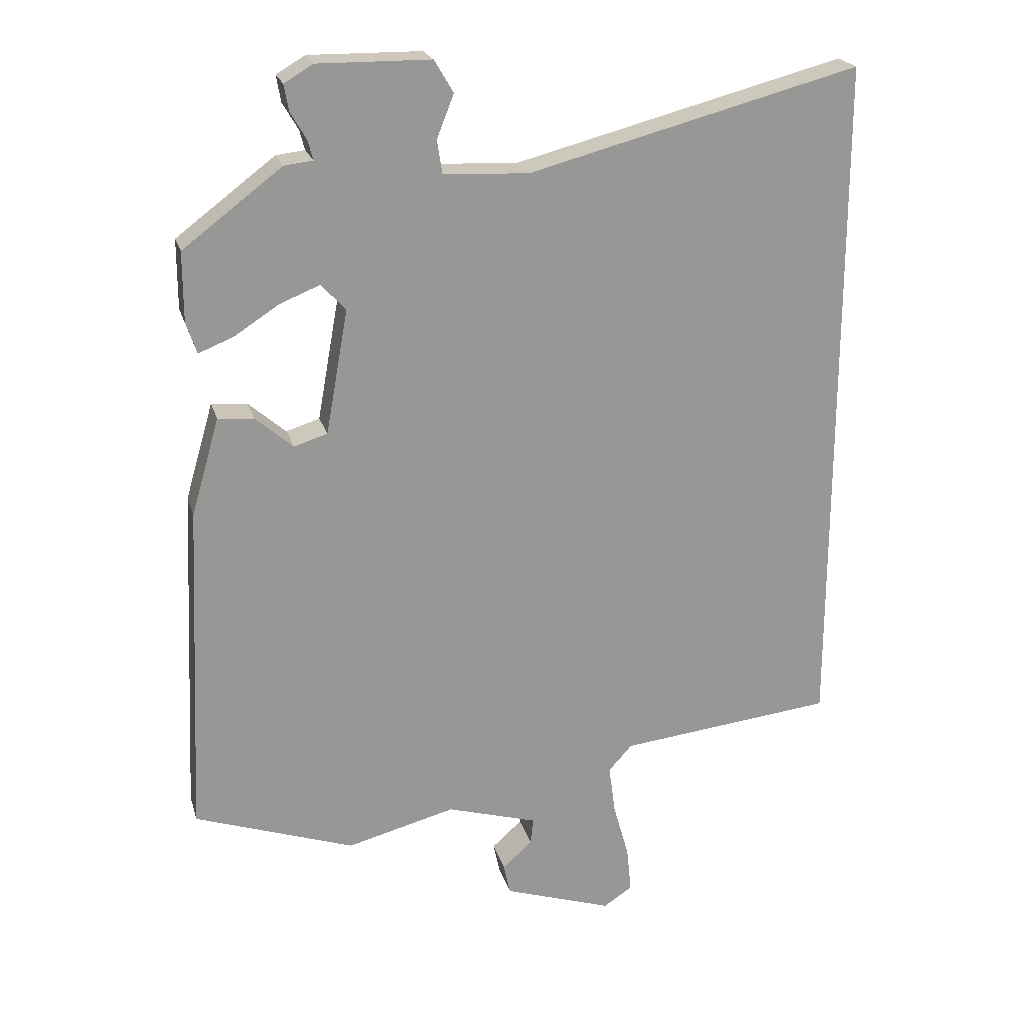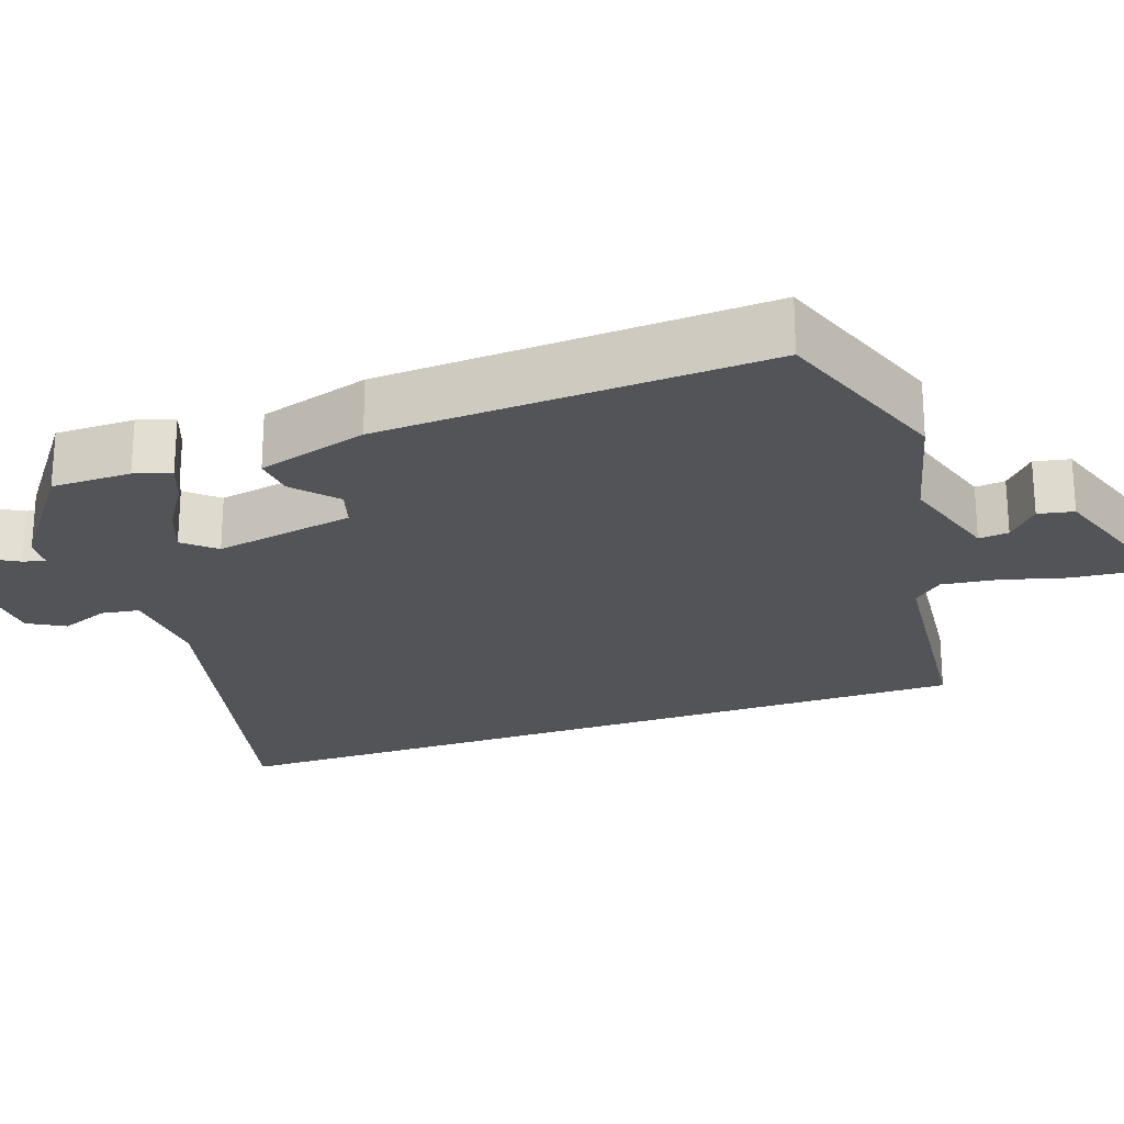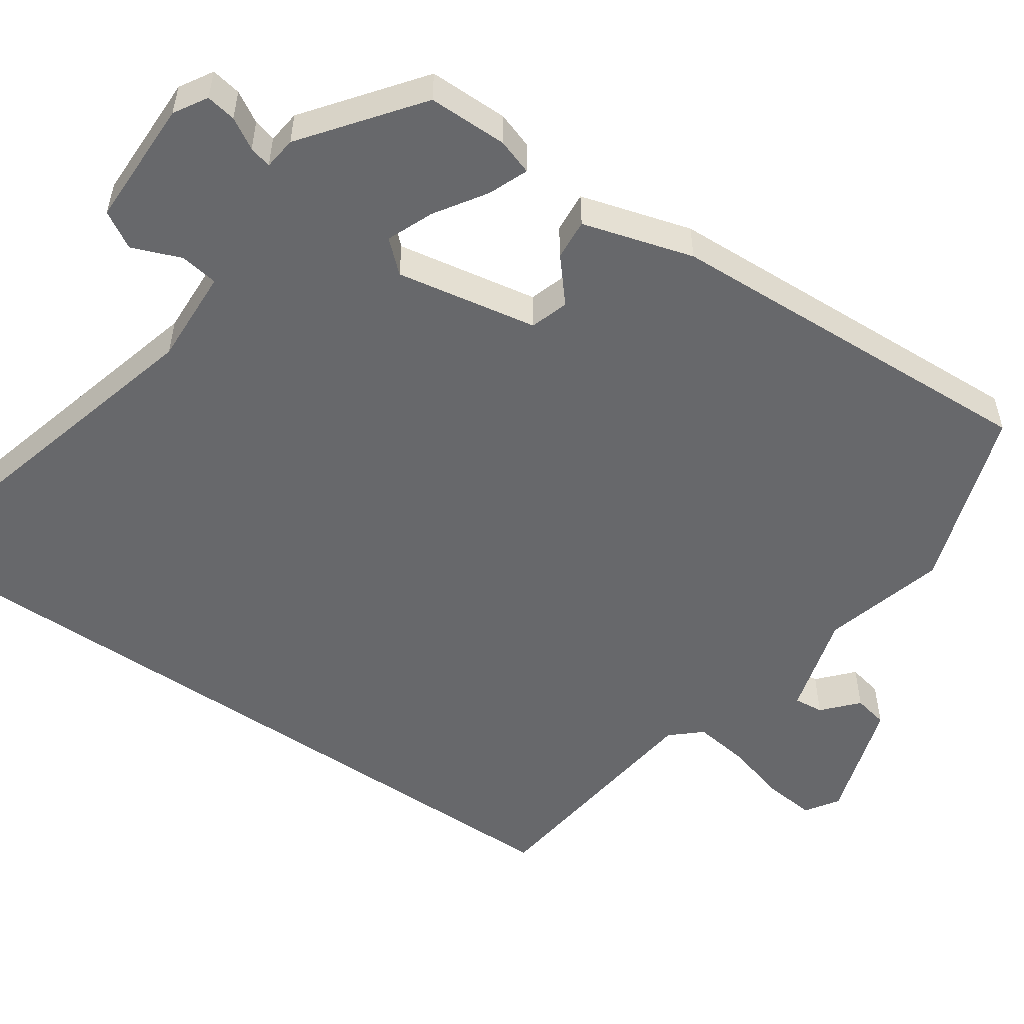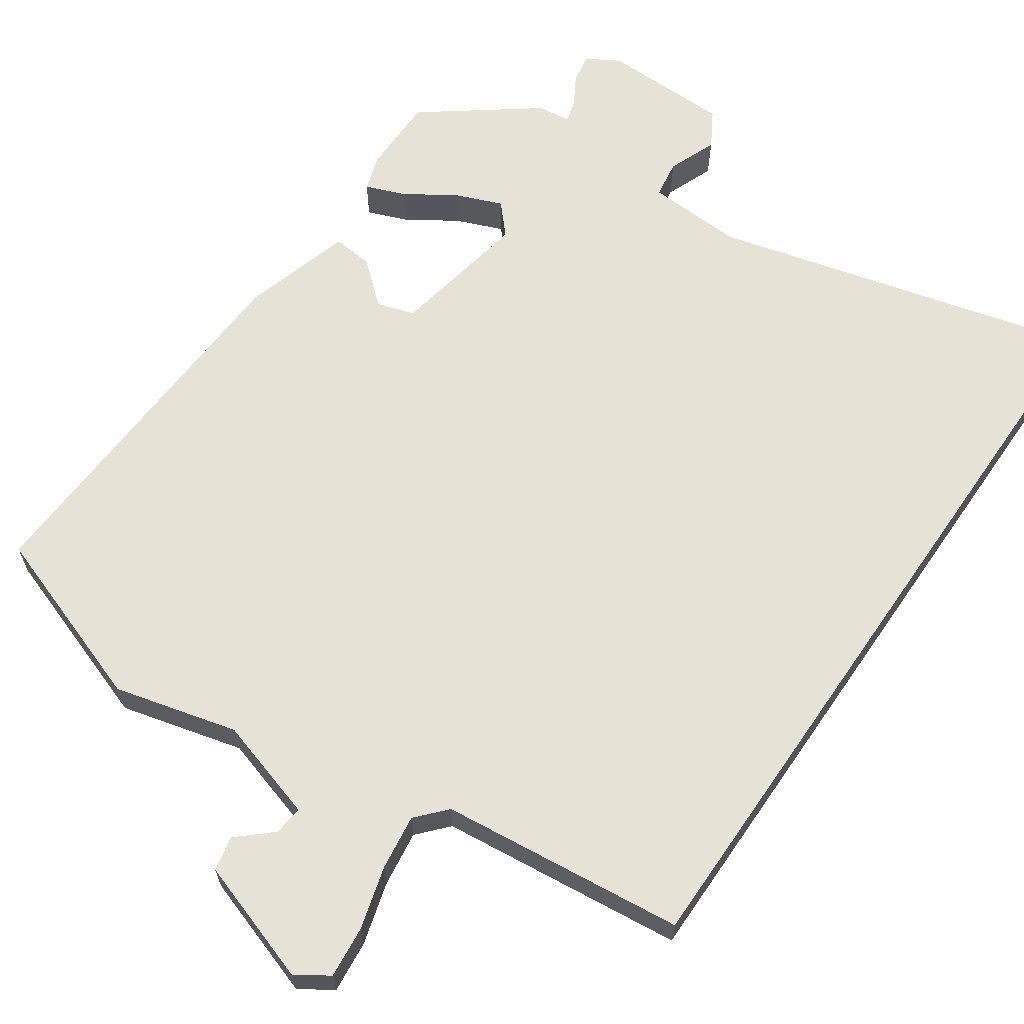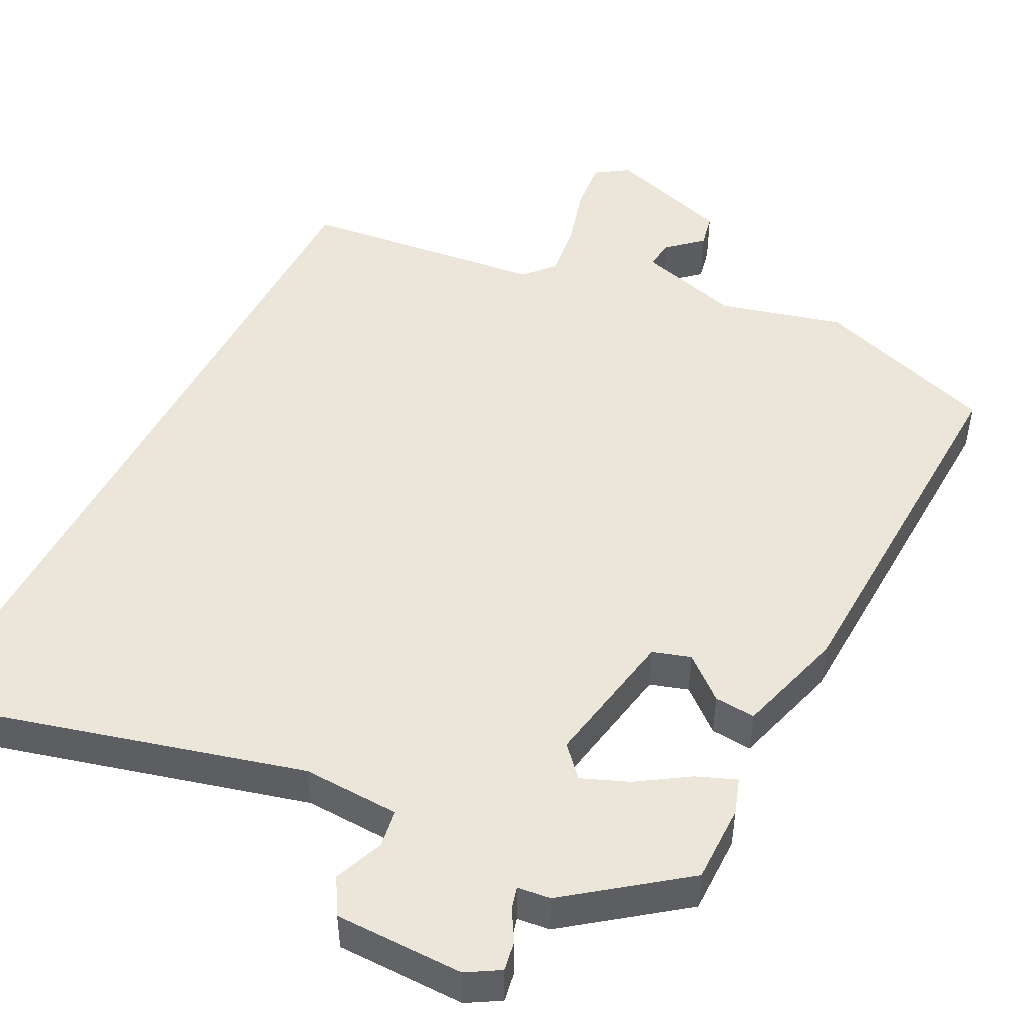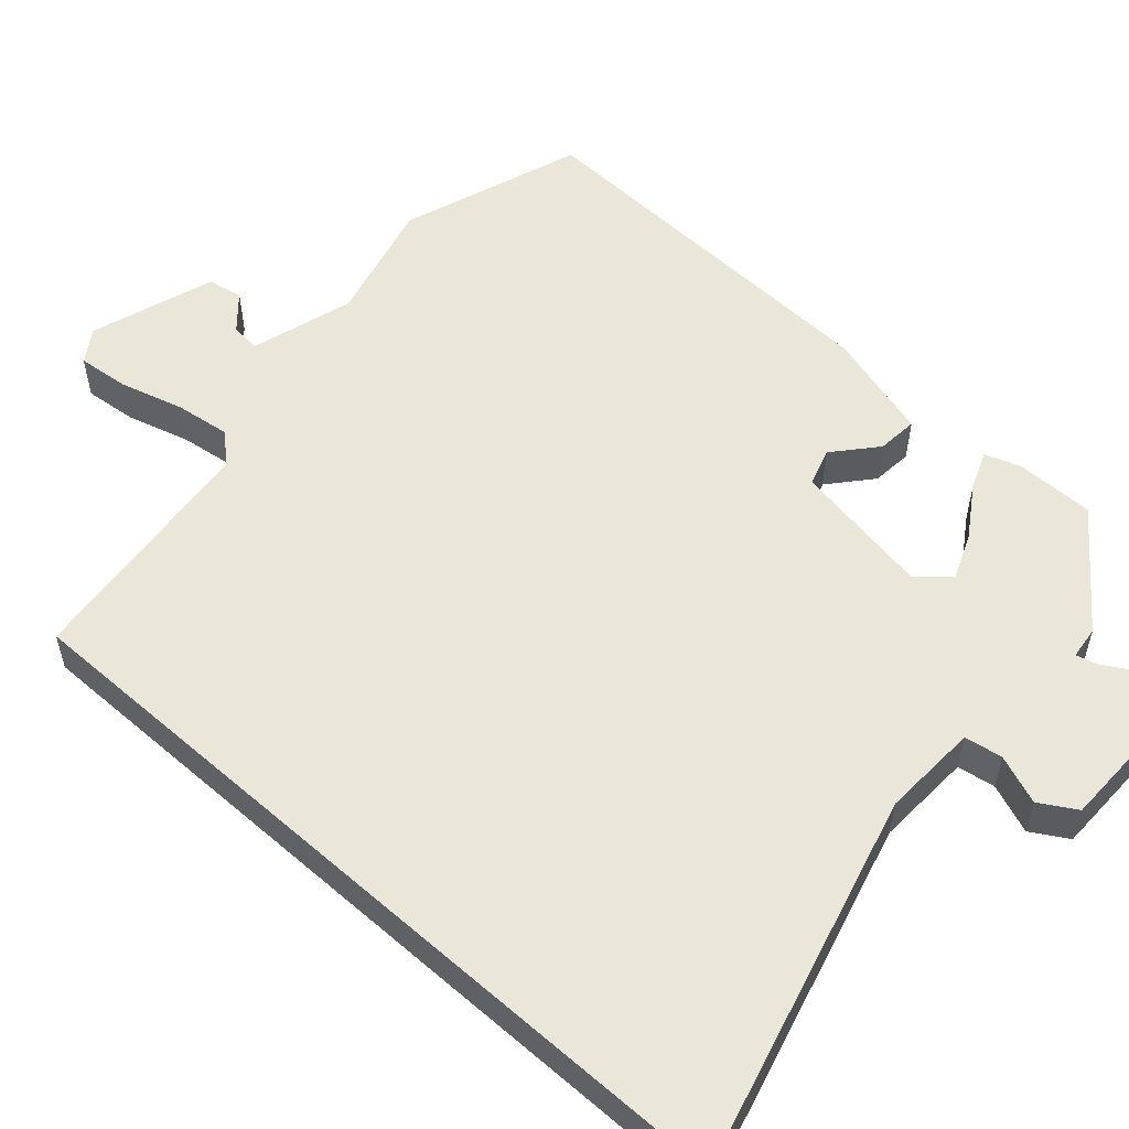
<metadata>
{"format":"obj","ext":"obj","renderer":"f3d","projection":"perspective","resolution":1024,"background":"white","views":[{"elev":21.8,"azim":165.3,"up":"+Z"},{"elev":-23.1,"azim":109.8,"up":"+Y"},{"elev":-52.5,"azim":55.3,"up":"+Y"},{"elev":63.9,"azim":-145.3,"up":"+Y"},{"elev":47.7,"azim":26.8,"up":"+Y"},{"elev":54.7,"azim":-48.3,"up":"+Y"}]}
</metadata>
<code>
v 0.519 0.07 0.433
v 0.519 0.07 0.327
v 0.503 0.07 0.279
v 0.45 0.07 0.3
v 0.382 0.07 0.344
v 0.32 0.07 0.369
v 0.283 0.07 0.328
v 0.317 0.07 0.139
v 0.368 0.07 0.123
v 0.425 0.07 0.172
v 0.48 0.07 0.177
v 0.523 0.07 0.029
v 0.546 0.07 -0.484
v 0.301 0.07 -0.569
v 0.135 0.07 -0.526
v -0.004 0.07 -0.567
v 0 0.07 -0.607
v 0.046 0.07 -0.648
v 0.036 0.07 -0.695
v -0.131 0.07 -0.75
v -0.175 0.07 -0.721
v -0.168 0.07 -0.651
v -0.144 0.07 -0.566
v -0.134 0.07 -0.491
v -0.17 0.07 -0.451
v -0.5 0.07 -0.415
v -0.5 0.07 0.647
v 0.006 0.07 0.515
v 0.136 0.07 0.521
v 0.144 0.07 0.572
v 0.118 0.07 0.638
v 0.147 0.07 0.687
v 0.319 0.07 0.689
v 0.363 0.07 0.663
v 0.356 0.07 0.623
v 0.332 0.07 0.582
v 0.324 0.07 0.552
v 0.368 0.07 0.547
v 0.519 0 0.433
v 0.519 0 0.327
v 0.503 0 0.279
v 0.45 0 0.3
v 0.382 0 0.344
v 0.32 0 0.369
v 0.283 0 0.328
v 0.317 0 0.139
v 0.368 0 0.123
v 0.425 0 0.172
v 0.48 0 0.177
v 0.523 0 0.029
v 0.546 0 -0.484
v 0.301 0 -0.569
v 0.135 0 -0.526
v -0.004 0 -0.567
v 0 0 -0.607
v 0.046 0 -0.648
v 0.036 0 -0.695
v -0.131 0 -0.75
v -0.175 0 -0.721
v -0.168 0 -0.651
v -0.144 0 -0.566
v -0.134 0 -0.491
v -0.17 0 -0.451
v -0.5 0 -0.415
v -0.5 0 0.647
v 0.006 0 0.515
v 0.136 0 0.521
v 0.144 0 0.572
v 0.118 0 0.638
v 0.147 0 0.687
v 0.319 0 0.689
v 0.363 0 0.663
v 0.356 0 0.623
v 0.332 0 0.582
v 0.324 0 0.552
v 0.368 0 0.547
f 37 38 1 2
f 33 34 35 36
f 33 36 37
f 30 31 32 33
f 29 30 33 37
f 25 26 27 28
f 24 25 28 29
f 23 24 29 37
f 17 18 19 20
f 16 17 20 21
f 12 13 14 15
f 12 15 16
f 9 10 11 12
f 8 9 12 16
f 7 8 16 21
f 2 3 4 5
f 2 5 6
f 37 2 6
f 7 21 22 23
f 7 23 37
f 6 7 37
f 40 39 76 75
f 74 73 72 71
f 75 74 71
f 71 70 69 68
f 75 71 68 67
f 66 65 64 63
f 67 66 63 62
f 75 67 62 61
f 58 57 56 55
f 59 58 55 54
f 53 52 51 50
f 54 53 50
f 50 49 48 47
f 54 50 47 46
f 59 54 46 45
f 43 42 41 40
f 44 43 40
f 44 40 75
f 61 60 59 45
f 75 61 45
f 75 45 44
f 1 39 40 2
f 2 40 41 3
f 3 41 42 4
f 4 42 43 5
f 5 43 44 6
f 6 44 45 7
f 7 45 46 8
f 8 46 47 9
f 9 47 48 10
f 10 48 49 11
f 11 49 50 12
f 12 50 51 13
f 13 51 52 14
f 14 52 53 15
f 15 53 54 16
f 16 54 55 17
f 17 55 56 18
f 18 56 57 19
f 19 57 58 20
f 20 58 59 21
f 21 59 60 22
f 22 60 61 23
f 23 61 62 24
f 24 62 63 25
f 25 63 64 26
f 26 64 65 27
f 27 65 66 28
f 28 66 67 29
f 29 67 68 30
f 30 68 69 31
f 31 69 70 32
f 32 70 71 33
f 33 71 72 34
f 34 72 73 35
f 35 73 74 36
f 36 74 75 37
f 37 75 76 38
f 38 76 39 1

</code>
